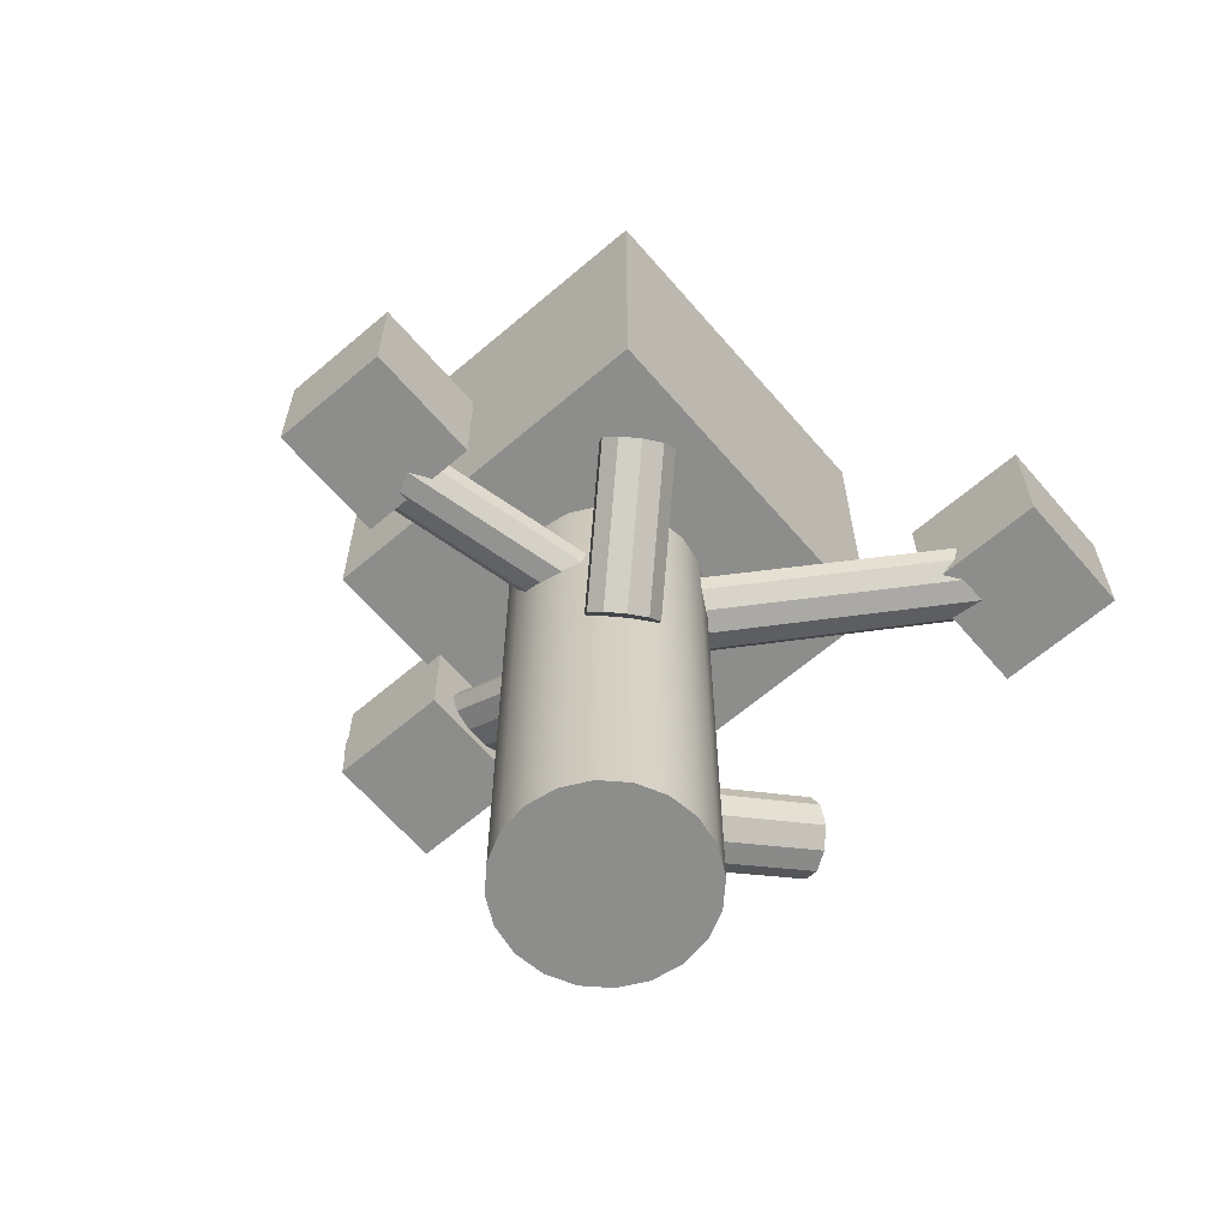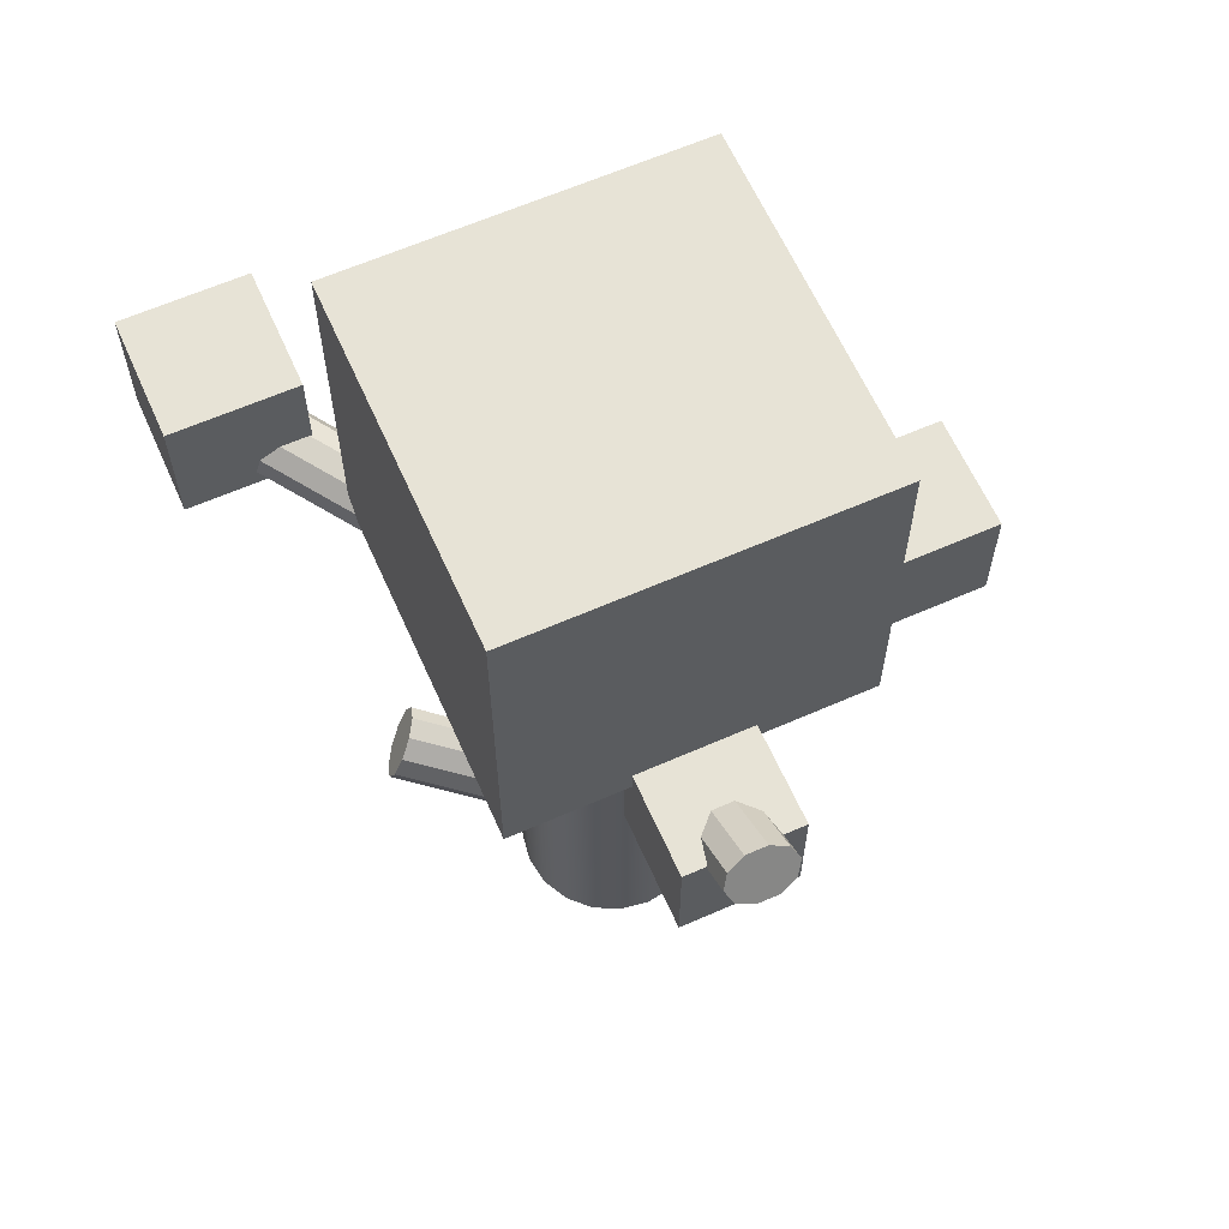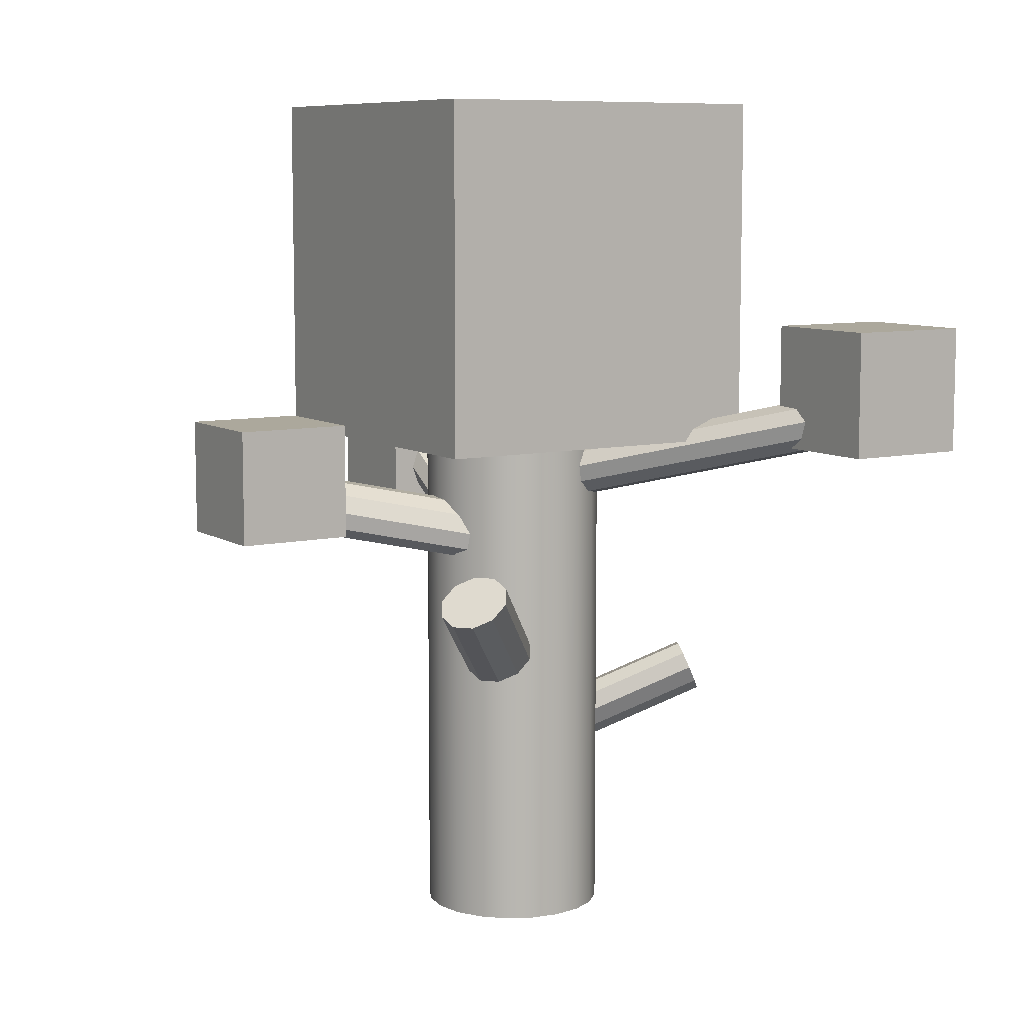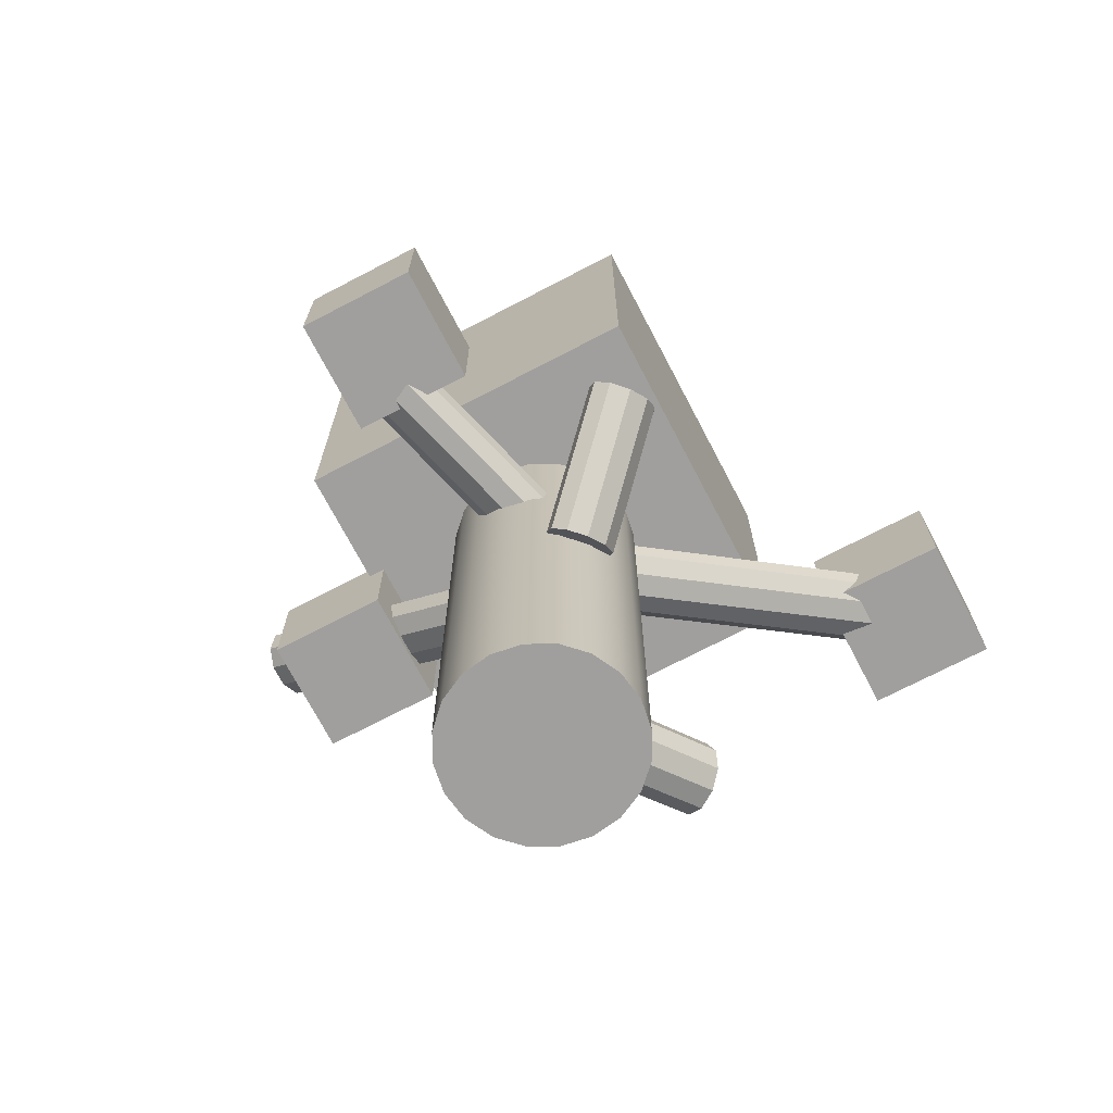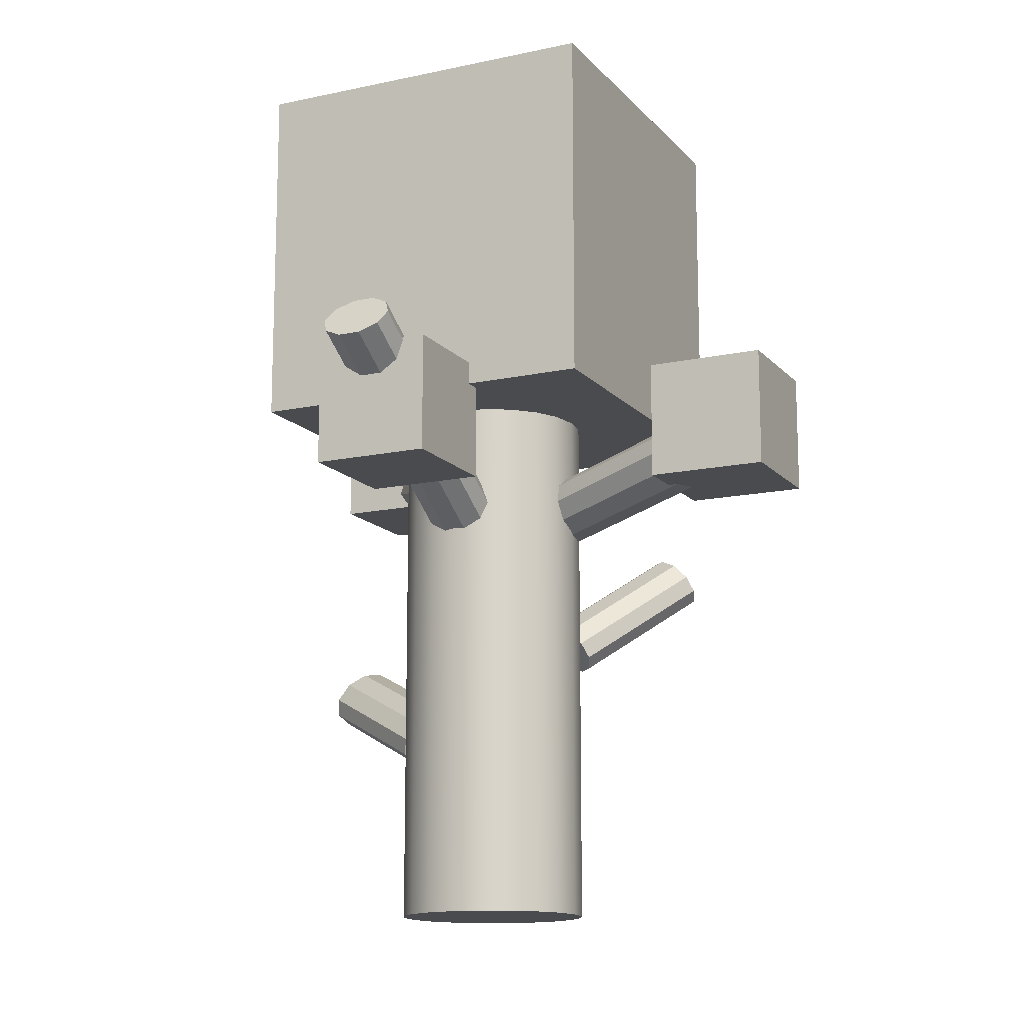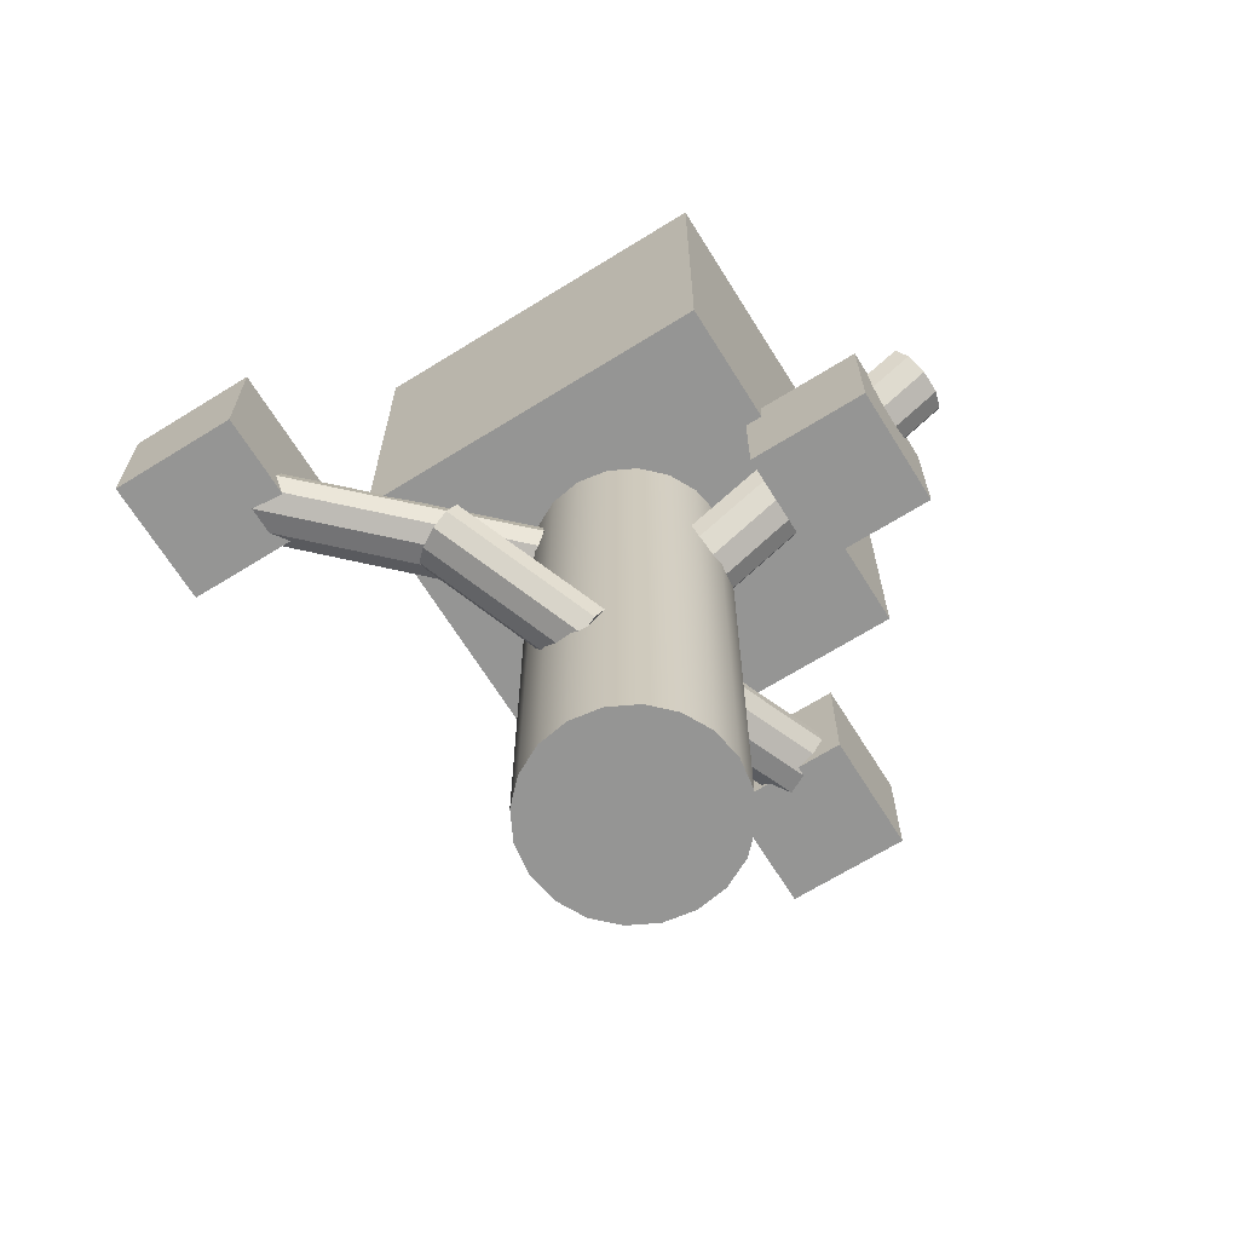
<metadata>
{"format":"obj","ext":"obj","renderer":"f3d","projection":"perspective","resolution":1024,"background":"white","views":[{"elev":-64.5,"azim":-49.3,"up":"+Y"},{"elev":62.7,"azim":156.0,"up":"+Y"},{"elev":8.5,"azim":-31.9,"up":"+Y"},{"elev":-71.3,"azim":-62.4,"up":"+Y"},{"elev":-14.1,"azim":-154.4,"up":"+Y"},{"elev":-67.4,"azim":121.9,"up":"+Y"}]}
</metadata>
<code>
g default
v -0.0977 3.533 -0.6392
v -0.2529 3.461 -0.6855
v -0.4447 3.461 -0.6855
v -0.5999 3.533 -0.6392
v -0.6592 3.651 -0.5644
v -0.5999 3.768 -0.4896
v -0.4447 3.84 -0.4434
v -0.2529 3.84 -0.4434
v -0.0977 3.768 -0.4896
v -0.03842 3.651 -0.5644
v -0.0977 4.886 -2.759
v -0.2529 4.813 -2.805
v -0.4447 4.813 -2.805
v -0.5999 4.886 -2.759
v -0.6592 5.003 -2.684
v -0.5999 5.12 -2.609
v -0.4447 5.193 -2.563
v -0.2529 5.193 -2.563
v -0.0977 5.12 -2.609
v -0.03842 5.003 -2.684
v -0.3488 3.651 -0.5644
v -0.3488 5.003 -2.684
g initialShadingGroup pCylinder2
f 1 2 12 11
f 2 3 13 12
f 3 4 14 13
f 4 5 15 14
f 5 6 16 15
f 6 7 17 16
f 7 8 18 17
f 8 9 19 18
f 9 10 20 19
f 10 1 11 20
f 2 1 21
f 3 2 21
f 4 3 21
f 5 4 21
f 6 5 21
f 7 6 21
f 8 7 21
f 9 8 21
f 10 9 21
f 1 10 21
f 11 12 22
f 12 13 22
f 13 14 22
f 14 15 22
f 15 16 22
f 16 17 22
f 17 18 22
f 18 19 22
f 19 20 22
f 20 11 22
g default
v -0.6615 2.816 0.6201
v -0.7884 2.82 0.4963
v -0.9453 2.746 0.4144
v -1.072 2.622 0.4059
v -1.121 2.496 0.474
v -1.072 2.416 0.5927
v -0.9453 2.412 0.7166
v -0.7884 2.487 0.7984
v -0.6615 2.61 0.8069
v -0.613 2.736 0.7388
v -1.419 3.539 1.418
v -1.546 3.543 1.294
v -1.703 3.469 1.213
v -1.83 3.345 1.204
v -1.879 3.219 1.272
v -1.83 3.139 1.391
v -1.703 3.135 1.515
v -1.546 3.21 1.597
v -1.419 3.333 1.605
v -1.371 3.459 1.537
v -0.8669 2.616 0.6064
v -1.625 3.339 1.405
g initialShadingGroup pCylinder3
f 23 24 34 33
f 24 25 35 34
f 25 26 36 35
f 26 27 37 36
f 27 28 38 37
f 28 29 39 38
f 29 30 40 39
f 30 31 41 40
f 31 32 42 41
f 32 23 33 42
f 24 23 43
f 25 24 43
f 26 25 43
f 27 26 43
f 28 27 43
f 29 28 43
f 30 29 43
f 31 30 43
f 32 31 43
f 23 32 43
f 33 34 44
f 34 35 44
f 35 36 44
f 36 37 44
f 37 38 44
f 38 39 44
f 39 40 44
f 40 41 44
f 41 42 44
f 42 33 44
g default
v 0.427 1.728 -0.2559
v 0.3346 1.876 -0.2212
v 0.2204 1.979 -0.107
v 0.1279 1.999 0.04308
v 0.09264 1.928 0.1717
v 0.1279 1.793 0.2298
v 0.2204 1.646 0.1951
v 0.3346 1.542 0.08089
v 0.427 1.522 -0.06921
v 0.4623 1.593 -0.1979
v 1.485 2.255 0.3253
v 1.393 2.402 0.36
v 1.278 2.506 0.4742
v 1.186 2.526 0.6243
v 1.151 2.455 0.753
v 1.186 2.32 0.811
v 1.278 2.172 0.7763
v 1.393 2.069 0.6621
v 1.485 2.049 0.512
v 1.52 2.12 0.3834
v 0.2775 1.761 -0.01307
v 1.335 2.287 0.5682
g initialShadingGroup pCylinder4
f 45 46 56 55
f 46 47 57 56
f 47 48 58 57
f 48 49 59 58
f 49 50 60 59
f 50 51 61 60
f 51 52 62 61
f 52 53 63 62
f 53 54 64 63
f 54 45 55 64
f 46 45 65
f 47 46 65
f 48 47 65
f 49 48 65
f 50 49 65
f 51 50 65
f 52 51 65
f 53 52 65
f 54 53 65
f 45 54 65
f 55 56 66
f 56 57 66
f 57 58 66
f 58 59 66
f 59 60 66
f 60 61 66
f 61 62 66
f 62 63 66
f 63 64 66
f 64 55 66
g default
v 1.883 4.707 2.329
v 1.761 4.652 2.446
v 1.61 4.685 2.56
v 1.489 4.795 2.627
v 1.442 4.939 2.623
v 1.489 5.062 2.548
v 1.61 5.117 2.432
v 1.761 5.083 2.318
v 1.883 4.973 2.25
v 1.929 4.83 2.255
v 0.3254 4.146 0.4364
v 0.2036 4.091 0.553
v 0.05296 4.124 0.6669
v -0.06888 4.234 0.7347
v -0.1154 4.378 0.7304
v -0.06888 4.501 0.6556
v 0.05296 4.556 0.5391
v 0.2036 4.522 0.4251
v 0.3254 4.412 0.3574
v 0.3719 4.269 0.3617
v 1.686 4.884 2.439
v 0.1283 4.323 0.546
g initialShadingGroup pCylinder5
f 67 68 78 77
f 68 69 79 78
f 69 70 80 79
f 70 71 81 80
f 71 72 82 81
f 72 73 83 82
f 73 74 84 83
f 74 75 85 84
f 75 76 86 85
f 76 67 77 86
f 68 67 87
f 69 68 87
f 70 69 87
f 71 70 87
f 72 71 87
f 73 72 87
f 74 73 87
f 75 74 87
f 76 75 87
f 67 76 87
f 77 78 88
f 78 79 88
f 79 80 88
f 80 81 88
f 81 82 88
f 82 83 88
f 83 84 88
f 84 85 88
f 85 86 88
f 86 77 88
g default
v -0.2571 3.659 0.05256
v -0.3138 3.509 0.1281
v -0.3838 3.413 0.2787
v -0.4405 3.408 0.4467
v -0.4621 3.495 0.568
v -0.4405 3.642 0.5963
v -0.3838 3.792 0.5207
v -0.3138 3.888 0.3702
v -0.2571 3.894 0.2022
v -0.2355 3.806 0.08085
v -2.598 4.153 -0.7216
v -2.655 4.003 -0.646
v -2.725 3.907 -0.4954
v -2.781 3.901 -0.3274
v -2.803 3.989 -0.2061
v -2.781 4.136 -0.1778
v -2.725 4.286 -0.2534
v -2.655 4.382 -0.4039
v -2.598 4.387 -0.5719
v -2.576 4.3 -0.6933
v -0.3488 3.651 0.3244
v -2.69 4.144 -0.4497
g initialShadingGroup pCylinder6
f 89 90 100 99
f 90 91 101 100
f 91 92 102 101
f 92 93 103 102
f 93 94 104 103
f 94 95 105 104
f 95 96 106 105
f 96 97 107 106
f 97 98 108 107
f 98 89 99 108
f 90 89 109
f 91 90 109
f 92 91 109
f 93 92 109
f 94 93 109
f 95 94 109
f 96 95 109
f 97 96 109
f 98 97 109
f 89 98 109
f 99 100 110
f 100 101 110
f 101 102 110
f 102 103 110
f 103 104 110
f 104 105 110
f 105 106 110
f 106 107 110
f 107 108 110
f 108 99 110
g default
v -1.887 4.653 1.539
v 1.19 4.653 1.539
v -1.887 7.73 1.539
v 1.19 7.73 1.539
v -1.887 7.73 -1.539
v 1.19 7.73 -1.539
v -1.887 4.653 -1.539
v 1.19 4.653 -1.539
g initialShadingGroup pCube1
f 111 112 114 113
f 113 114 116 115
f 115 116 118 117
f 117 118 112 111
f 112 118 116 114
f 117 111 113 115
g default
v 1.271 4.617 3.158
v 2.38 4.617 3.158
v 1.271 5.726 3.158
v 2.38 5.726 3.158
v 1.271 5.726 2.049
v 2.38 5.726 2.049
v 1.271 4.617 2.049
v 2.38 4.617 2.049
g initialShadingGroup pCube2
f 119 120 122 121
f 121 122 124 123
f 123 124 126 125
f 125 126 120 119
f 120 126 124 122
f 125 119 121 123
g default
v -0.8569 3.833 -1.395
v 0.1593 3.833 -1.395
v -0.8569 4.849 -1.395
v 0.1593 4.849 -1.395
v -0.8569 4.849 -2.411
v 0.1593 4.849 -2.411
v -0.8569 3.833 -2.411
v 0.1593 3.833 -2.411
g initialShadingGroup pCube3
f 127 128 130 129
f 129 130 132 131
f 131 132 134 133
f 133 134 128 127
f 128 134 132 130
f 133 127 129 131
g default
v -3.305 3.833 0.2529
v -2.289 3.833 0.2529
v -3.305 4.849 0.2529
v -2.289 4.849 0.2529
v -3.305 4.849 -0.7633
v -2.289 4.849 -0.7633
v -3.305 3.833 -0.7633
v -2.289 3.833 -0.7633
g initialShadingGroup pCube4
f 135 136 138 137
f 137 138 140 139
f 139 140 142 141
f 141 142 136 135
f 136 142 140 138
f 141 135 137 139
g default
v 0.4218 0.08371 -0.2519
v 0.3061 0.08371 -0.479
v 0.1258 0.08371 -0.6594
v -0.1014 0.08371 -0.7751
v -0.3533 0.08371 -0.815
v -0.6051 0.08371 -0.7751
v -0.8323 0.08371 -0.6594
v -1.013 0.08371 -0.479
v -1.128 0.08371 -0.2519
v -1.168 0.08371 0
v -1.128 0.08371 0.2519
v -1.013 0.08371 0.479
v -0.8323 0.08371 0.6594
v -0.6051 0.08371 0.7751
v -0.3533 0.08371 0.815
v -0.1014 0.08371 0.7751
v 0.1258 0.08371 0.6594
v 0.3061 0.08371 0.479
v 0.4218 0.08371 0.2519
v 0.4617 0.08371 0
v 0.4218 5.145 -0.2519
v 0.3061 5.145 -0.479
v 0.1258 5.145 -0.6594
v -0.1014 5.145 -0.7751
v -0.3533 5.145 -0.815
v -0.6051 5.145 -0.7751
v -0.8323 5.145 -0.6594
v -1.013 5.145 -0.479
v -1.128 5.145 -0.2519
v -1.168 5.145 0
v -1.128 5.145 0.2519
v -1.013 5.145 0.479
v -0.8323 5.145 0.6594
v -0.6051 5.145 0.7751
v -0.3533 5.145 0.815
v -0.1014 5.145 0.7751
v 0.1258 5.145 0.6594
v 0.3061 5.145 0.479
v 0.4218 5.145 0.2519
v 0.4617 5.145 0
v -0.3533 0.08371 0
v -0.3533 5.145 0
g initialShadingGroup pCylinder7
f 143 144 164 163
f 144 145 165 164
f 145 146 166 165
f 146 147 167 166
f 147 148 168 167
f 148 149 169 168
f 149 150 170 169
f 150 151 171 170
f 151 152 172 171
f 152 153 173 172
f 153 154 174 173
f 154 155 175 174
f 155 156 176 175
f 156 157 177 176
f 157 158 178 177
f 158 159 179 178
f 159 160 180 179
f 160 161 181 180
f 161 162 182 181
f 162 143 163 182
f 144 143 183
f 145 144 183
f 146 145 183
f 147 146 183
f 148 147 183
f 149 148 183
f 150 149 183
f 151 150 183
f 152 151 183
f 153 152 183
f 154 153 183
f 155 154 183
f 156 155 183
f 157 156 183
f 158 157 183
f 159 158 183
f 160 159 183
f 161 160 183
f 162 161 183
f 143 162 183
f 163 164 184
f 164 165 184
f 165 166 184
f 166 167 184
f 167 168 184
f 168 169 184
f 169 170 184
f 170 171 184
f 171 172 184
f 172 173 184
f 173 174 184
f 174 175 184
f 175 176 184
f 176 177 184
f 177 178 184
f 178 179 184
f 179 180 184
f 180 181 184
f 181 182 184
f 182 163 184

</code>
